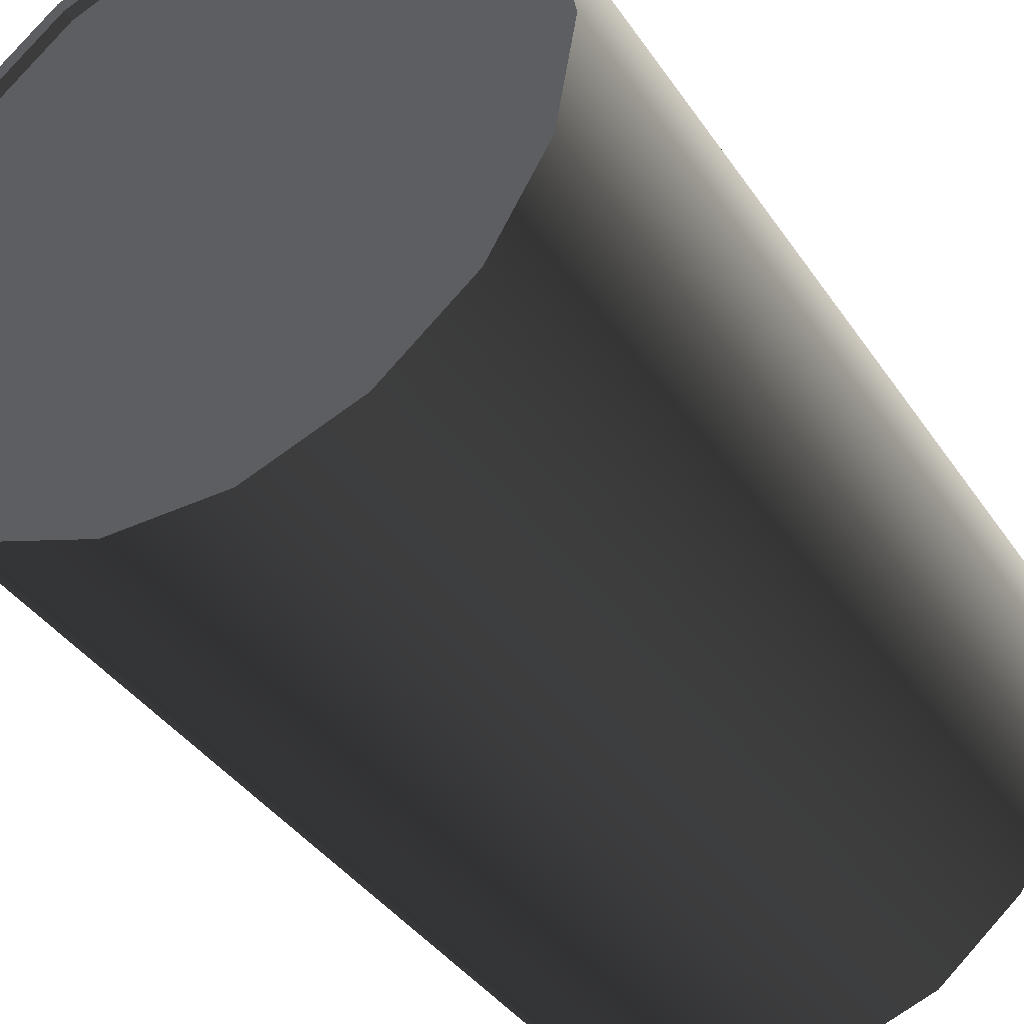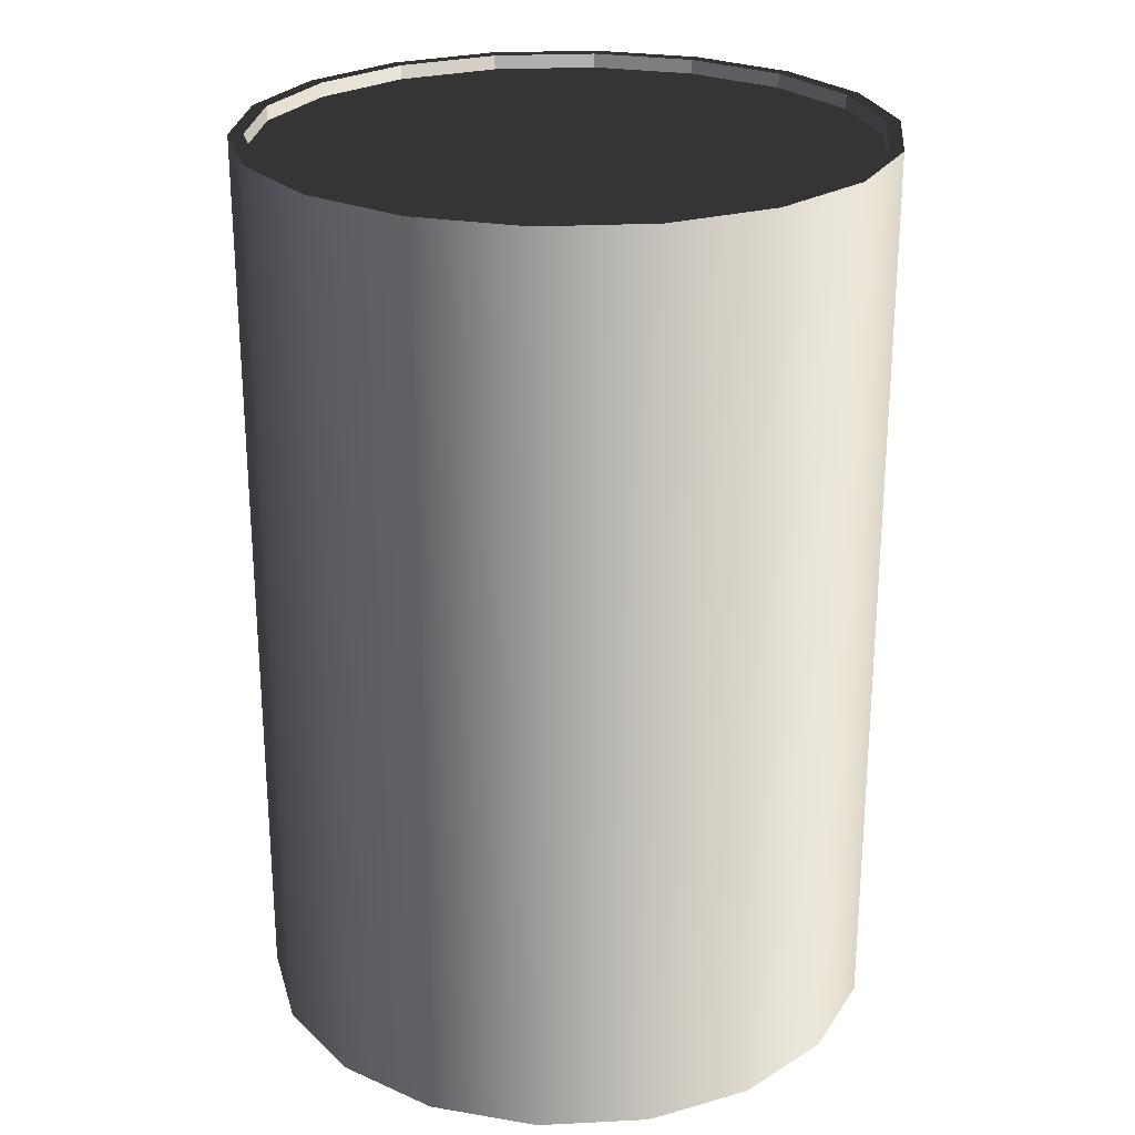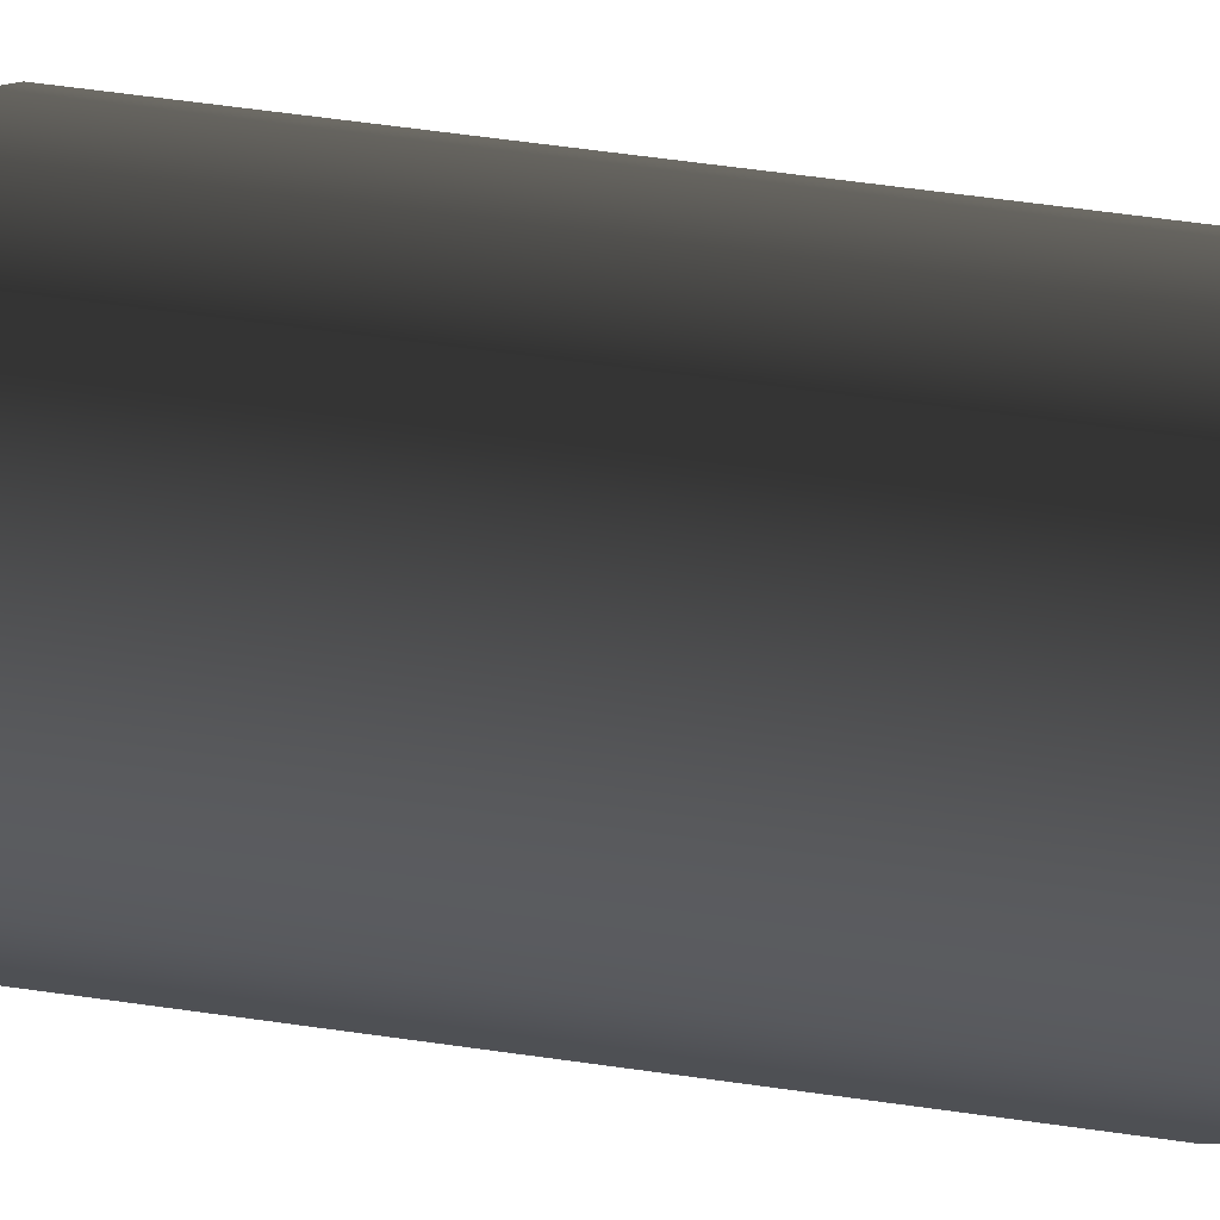
<metadata>
{"format":"obj","ext":"obj","renderer":"f3d","projection":"perspective","resolution":1024,"background":"white","views":[{"elev":-38.3,"azim":-149.8,"up":"+Y"},{"elev":25.0,"azim":-84.6,"up":"+Z"},{"elev":71.0,"azim":-82.4,"up":"+Y"}]}
</metadata>
<code>
v 0.224 -1.649e-06 -1.841e-06
v 0.224 -1.649e-06 0.1288
v 0.2105 0.07661 0.1288
v 0.2105 0.07661 -1.841e-06
v 0.1716 0.144 0.1288
v 0.1716 0.144 -1.842e-06
v 0.2105 0.07661 0.2576
v 0.224 -1.649e-06 0.2576
v 0.1716 0.144 0.2576
v 0.2105 0.07661 0.3864
v 0.224 -1.649e-06 0.3864
v 0.1716 0.144 0.3864
v 0.2105 0.07661 0.5152
v 0.224 -1.649e-06 0.5152
v 0.1716 0.144 0.5152
v 0.2105 0.07661 0.644
v 0.224 -1.649e-06 0.644
v 0.1716 0.144 0.644
v 0.1716 0.144 -1.842e-06
v 0.1716 0.144 0.1288
v 0.112 0.194 0.1288
v 0.112 0.194 -1.842e-06
v 0.0389 0.2206 0.1288
v 0.0389 0.2206 -1.843e-06
v -0.0389 0.2206 0.1288
v -0.0389 0.2206 -1.844e-06
v -0.112 0.194 0.1288
v -0.112 0.194 -1.845e-06
v -0.1716 0.144 0.1288
v -0.1716 0.144 -1.846e-06
v 0.112 0.194 0.2576
v 0.1716 0.144 0.2576
v 0.0389 0.2206 0.2576
v -0.0389 0.2206 0.2576
v -0.112 0.194 0.2576
v -0.1716 0.144 0.2576
v 0.112 0.194 0.3864
v 0.1716 0.144 0.3864
v 0.0389 0.2206 0.3864
v -0.0389 0.2206 0.3864
v -0.112 0.194 0.3864
v -0.1716 0.144 0.3864
v 0.112 0.194 0.5152
v 0.1716 0.144 0.5152
v 0.0389 0.2206 0.5152
v -0.0389 0.2206 0.5152
v -0.112 0.194 0.5152
v -0.1716 0.144 0.5152
v 0.112 0.194 0.644
v 0.1716 0.144 0.644
v 0.0389 0.2206 0.644
v -0.0389 0.2206 0.644
v -0.112 0.194 0.644
v -0.1716 0.144 0.644
v -0.1716 0.144 -1.846e-06
v -0.1716 0.144 0.1288
v -0.2105 0.07661 0.1288
v -0.2105 0.07661 -1.846e-06
v -0.224 -1.68e-06 0.1288
v -0.224 -1.68e-06 -1.846e-06
v -0.2105 -0.07661 0.1288
v -0.2105 -0.07661 -1.846e-06
v -0.2105 0.07661 0.2576
v -0.1716 0.144 0.2576
v -0.224 -1.68e-06 0.2576
v -0.2105 -0.07661 0.2576
v -0.2105 0.07661 0.3864
v -0.1716 0.144 0.3864
v -0.224 -1.68e-06 0.3864
v -0.2105 -0.07661 0.3864
v -0.2105 0.07661 0.5152
v -0.1716 0.144 0.5152
v -0.224 -1.68e-06 0.5152
v -0.2105 -0.07661 0.5152
v -0.2105 0.07661 0.644
v -0.1716 0.144 0.644
v -0.224 -1.68e-06 0.644
v -0.2105 -0.07661 0.644
v -0.2105 -0.07661 -1.846e-06
v -0.2105 -0.07661 0.1288
v -0.1716 -0.144 0.1288
v -0.1716 -0.144 -1.845e-06
v -0.112 -0.194 0.1288
v -0.112 -0.194 -1.845e-06
v -0.1716 -0.144 0.2576
v -0.2105 -0.07661 0.2576
v -0.112 -0.194 0.2576
v -0.0389 -0.2206 0.2576
v -0.0389 -0.2206 0.1288
v 0.0389 -0.2206 0.2576
v 0.0389 -0.2206 0.1288
v 0.112 -0.194 0.2576
v 0.112 -0.194 0.1288
v -0.1716 -0.144 0.3864
v -0.2105 -0.07661 0.3864
v -0.112 -0.194 0.3864
v -0.0389 -0.2206 0.3864
v 0.0389 -0.2206 0.3864
v 0.112 -0.194 0.3864
v -0.1716 -0.144 0.5152
v -0.2105 -0.07661 0.5152
v -0.112 -0.194 0.5152
v -0.0389 -0.2206 0.5152
v 0.0389 -0.2206 0.5152
v 0.112 -0.194 0.5152
v -0.1716 -0.144 0.644
v -0.2105 -0.07661 0.644
v -0.112 -0.194 0.644
v -0.0389 -0.2206 0.644
v 0.0389 -0.2206 0.644
v 0.112 -0.194 0.644
v -0.112 -0.194 -1.845e-06
v -0.112 -0.194 0.1288
v -0.0389 -0.2206 0.1288
v -0.0389 -0.2206 -1.844e-06
v 0.0389 -0.2206 0.1288
v 0.0389 -0.2206 -1.843e-06
v 0.112 -0.194 0.1288
v 0.112 -0.194 -1.842e-06
v 0.1716 -0.144 0.1288
v 0.1716 -0.144 -1.842e-06
v 0.1716 -0.144 0.2576
v 0.112 -0.194 0.2576
v 0.1716 -0.144 0.3864
v 0.112 -0.194 0.3864
v 0.2105 -0.07661 0.3864
v 0.2105 -0.07661 0.2576
v 0.1716 -0.144 0.5152
v 0.112 -0.194 0.5152
v 0.2105 -0.07661 0.5152
v 0.1716 -0.144 0.644
v 0.112 -0.194 0.644
v 0.0389 -0.2206 0.5152
v 0.2105 -0.07661 0.644
v 0.1716 -0.144 -1.842e-06
v 0.1716 -0.144 0.1288
v 0.2105 -0.07661 0.1288
v 0.2105 -0.07661 -1.841e-06
v 0.224 -1.649e-06 0.1288
v 0.224 -1.649e-06 -1.841e-06
v 0.2105 -0.07661 0.2576
v 0.1716 -0.144 0.2576
v 0.224 -1.649e-06 0.2576
v 0.224 -1.649e-06 0.3864
v 0.2105 -0.07661 0.3864
v 0.224 -1.649e-06 0.5152
v 0.2105 -0.07661 0.5152
v 0.224 -1.649e-06 0.644
v 0.2105 -0.07661 0.644
v 0.2105 0.07661 -1.841e-06
v 0.2008 0.0731 -1.841e-06
v 0.2137 -1.249e-06 -1.841e-06
v 0.224 -1.649e-06 -1.841e-06
v 0.1716 0.144 -1.842e-06
v 0.1637 0.1374 -1.842e-06
v 0.112 0.194 -1.842e-06
v 0.1069 0.1851 -1.842e-06
v 0.0389 0.2206 -1.843e-06
v 0.03711 0.2105 -1.843e-06
v -0.0389 0.2206 -1.844e-06
v -0.03712 0.2105 -1.844e-06
v -0.112 0.194 -1.845e-06
v -0.1069 0.1851 -1.845e-06
v -0.1716 0.144 -1.846e-06
v -0.1637 0.1374 -1.845e-06
v -0.2105 0.07661 -1.846e-06
v -0.2009 0.0731 -1.846e-06
v -0.224 -1.68e-06 -1.846e-06
v -0.2137 -2.08e-06 -1.846e-06
v -0.2105 -0.07661 -1.846e-06
v -0.2009 -0.0731 -1.846e-06
v -0.1716 -0.144 -1.845e-06
v -0.1637 -0.1374 -1.845e-06
v -0.112 -0.194 -1.845e-06
v -0.1069 -0.1851 -1.845e-06
v -0.0389 -0.2206 -1.844e-06
v -0.03712 -0.2105 -1.844e-06
v 0.0389 -0.2206 -1.843e-06
v 0.03711 -0.2105 -1.843e-06
v 0.112 -0.194 -1.842e-06
v 0.1069 -0.1851 -1.842e-06
v 0.1716 -0.144 -1.842e-06
v 0.1637 -0.1374 -1.842e-06
v 0.2105 -0.07661 -1.841e-06
v 0.2008 -0.0731 -1.841e-06
v 0.224 -1.649e-06 -1.841e-06
v 0.2137 -1.249e-06 -1.841e-06
v 0.2008 -0.0731 0.008151
v 0.2137 -1.249e-06 0.008151
v 0.2008 0.0731 0.008151
v 0.1637 0.1374 0.008151
v 0.1637 -0.1374 0.008151
v 0.1069 0.1851 0.008151
v 0.1069 -0.1851 0.008151
v 0.03711 0.2105 0.008151
v 0.03711 -0.2105 0.008151
v -0.03712 0.2105 0.008151
v -0.03712 -0.2105 0.008151
v -0.1069 0.1851 0.008151
v -0.1069 -0.1851 0.008151
v -0.1637 0.1374 0.008151
v -0.1637 -0.1374 0.008151
v -0.2009 0.0731 0.008151
v -0.2009 -0.0731 0.008151
v -0.2137 -2.08e-06 0.008151
v 0.224 -1.649e-06 0.644
v 0.2137 -1.249e-06 0.644
v 0.2008 0.0731 0.644
v 0.2105 0.07661 0.644
v 0.1637 0.1374 0.644
v 0.1716 0.144 0.644
v 0.1069 0.1851 0.644
v 0.112 0.194 0.644
v 0.03711 0.2105 0.644
v 0.0389 0.2206 0.644
v -0.03712 0.2105 0.644
v -0.0389 0.2206 0.644
v -0.1069 0.1851 0.644
v -0.112 0.194 0.644
v -0.1637 0.1374 0.644
v -0.1716 0.144 0.644
v -0.2009 0.0731 0.644
v -0.2105 0.07661 0.644
v -0.2137 -2.08e-06 0.644
v -0.224 -1.68e-06 0.644
v -0.2009 -0.0731 0.644
v -0.2105 -0.07661 0.644
v -0.1637 -0.1374 0.644
v -0.1716 -0.144 0.644
v -0.1069 -0.1851 0.644
v -0.112 -0.194 0.644
v -0.03712 -0.2105 0.644
v -0.0389 -0.2206 0.644
v 0.03711 -0.2105 0.644
v 0.0389 -0.2206 0.644
v 0.1069 -0.1851 0.644
v 0.112 -0.194 0.644
v 0.1637 -0.1374 0.644
v 0.1716 -0.144 0.644
v 0.2008 -0.0731 0.644
v 0.2105 -0.07661 0.644
v 0.2137 -1.249e-06 0.644
v 0.224 -1.649e-06 0.644
v 0.2008 0.0731 0.6338
v 0.2137 -1.249e-06 0.6338
v 0.2008 -0.0731 0.6338
v 0.1637 0.1374 0.6338
v 0.1637 -0.1374 0.6338
v 0.1069 0.1851 0.6338
v 0.1069 -0.1851 0.6338
v 0.03711 0.2105 0.6338
v 0.03711 -0.2105 0.6338
v -0.03712 0.2105 0.6338
v -0.03712 -0.2105 0.6338
v -0.1069 0.1851 0.6338
v -0.1069 -0.1851 0.6338
v -0.1637 0.1374 0.6338
v -0.1637 -0.1374 0.6338
v -0.2009 0.0731 0.6338
v -0.2009 -0.0731 0.6338
v -0.2137 -2.08e-06 0.6338
v 0.2137 -1.249e-06 0.644
v 0.2137 -1.249e-06 0.6338
v 0.2008 0.0731 0.6338
v 0.2008 0.0731 0.644
v 0.2008 0.0731 0.644
v 0.2008 0.0731 0.6338
v 0.1637 0.1374 0.6338
v 0.1637 0.1374 0.644
v 0.1637 0.1374 0.644
v 0.1637 0.1374 0.6338
v 0.1069 0.1851 0.6338
v 0.1069 0.1851 0.644
v 0.1069 0.1851 0.644
v 0.1069 0.1851 0.6338
v 0.03711 0.2105 0.6338
v 0.03711 0.2105 0.644
v 0.03711 0.2105 0.644
v 0.03711 0.2105 0.6338
v -0.03712 0.2105 0.6338
v -0.03712 0.2105 0.644
v -0.03712 0.2105 0.644
v -0.03712 0.2105 0.6338
v -0.1069 0.1851 0.6338
v -0.1069 0.1851 0.644
v -0.1069 0.1851 0.644
v -0.1069 0.1851 0.6338
v -0.1637 0.1374 0.6338
v -0.1637 0.1374 0.644
v -0.1637 0.1374 0.644
v -0.1637 0.1374 0.6338
v -0.2009 0.0731 0.6338
v -0.2009 0.0731 0.644
v -0.2009 0.0731 0.644
v -0.2009 0.0731 0.6338
v -0.2137 -2.08e-06 0.6338
v -0.2137 -2.08e-06 0.644
v -0.2137 -2.08e-06 0.644
v -0.2137 -2.08e-06 0.6338
v -0.2009 -0.0731 0.6338
v -0.2009 -0.0731 0.644
v -0.2009 -0.0731 0.644
v -0.2009 -0.0731 0.6338
v -0.1637 -0.1374 0.6338
v -0.1637 -0.1374 0.644
v -0.1637 -0.1374 0.644
v -0.1637 -0.1374 0.6338
v -0.1069 -0.1851 0.6338
v -0.1069 -0.1851 0.644
v -0.1069 -0.1851 0.644
v -0.1069 -0.1851 0.6338
v -0.03712 -0.2105 0.6338
v -0.03712 -0.2105 0.644
v -0.03712 -0.2105 0.644
v -0.03712 -0.2105 0.6338
v 0.03711 -0.2105 0.6338
v 0.03711 -0.2105 0.644
v 0.03711 -0.2105 0.644
v 0.03711 -0.2105 0.6338
v 0.1069 -0.1851 0.6338
v 0.1069 -0.1851 0.644
v 0.1069 -0.1851 0.644
v 0.1069 -0.1851 0.6338
v 0.1637 -0.1374 0.6338
v 0.1637 -0.1374 0.644
v 0.1637 -0.1374 0.644
v 0.1637 -0.1374 0.6338
v 0.2008 -0.0731 0.6338
v 0.2008 -0.0731 0.644
v 0.2008 -0.0731 0.644
v 0.2008 -0.0731 0.6338
v 0.2137 -1.249e-06 0.6338
v 0.2137 -1.249e-06 0.644
v 0.2008 0.0731 -1.841e-06
v 0.2008 0.0731 0.008151
v 0.2137 -1.249e-06 0.008151
v 0.2137 -1.249e-06 -1.841e-06
v 0.2137 -1.249e-06 -1.841e-06
v 0.2137 -1.249e-06 0.008151
v 0.2008 -0.0731 0.008151
v 0.2008 -0.0731 -1.841e-06
v 0.2008 -0.0731 -1.841e-06
v 0.2008 -0.0731 0.008151
v 0.1637 -0.1374 0.008151
v 0.1637 -0.1374 -1.842e-06
v 0.1637 -0.1374 -1.842e-06
v 0.1637 -0.1374 0.008151
v 0.1069 -0.1851 0.008151
v 0.1069 -0.1851 -1.842e-06
v 0.1069 -0.1851 -1.842e-06
v 0.1069 -0.1851 0.008151
v 0.03711 -0.2105 0.008151
v 0.03711 -0.2105 -1.843e-06
v 0.03711 -0.2105 -1.843e-06
v 0.03711 -0.2105 0.008151
v -0.03712 -0.2105 0.008151
v -0.03712 -0.2105 -1.844e-06
v -0.03712 -0.2105 -1.844e-06
v -0.03712 -0.2105 0.008151
v -0.1069 -0.1851 0.008151
v -0.1069 -0.1851 -1.845e-06
v -0.1069 -0.1851 -1.845e-06
v -0.1069 -0.1851 0.008151
v -0.1637 -0.1374 0.008151
v -0.1637 -0.1374 -1.845e-06
v -0.1637 -0.1374 -1.845e-06
v -0.1637 -0.1374 0.008151
v -0.2009 -0.0731 0.008151
v -0.2009 -0.0731 -1.846e-06
v -0.2009 -0.0731 -1.846e-06
v -0.2009 -0.0731 0.008151
v -0.2137 -2.08e-06 0.008151
v -0.2137 -2.08e-06 -1.846e-06
v -0.2137 -2.08e-06 -1.846e-06
v -0.2137 -2.08e-06 0.008151
v -0.2009 0.0731 0.008151
v -0.2009 0.0731 -1.846e-06
v -0.2009 0.0731 -1.846e-06
v -0.2009 0.0731 0.008151
v -0.1637 0.1374 0.008151
v -0.1637 0.1374 -1.845e-06
v -0.1637 0.1374 -1.845e-06
v -0.1637 0.1374 0.008151
v -0.1069 0.1851 0.008151
v -0.1069 0.1851 -1.845e-06
v -0.1069 0.1851 -1.845e-06
v -0.1069 0.1851 0.008151
v -0.03712 0.2105 0.008151
v -0.03712 0.2105 -1.844e-06
v -0.03712 0.2105 -1.844e-06
v -0.03712 0.2105 0.008151
v 0.03711 0.2105 0.008151
v 0.03711 0.2105 -1.843e-06
v 0.03711 0.2105 -1.843e-06
v 0.03711 0.2105 0.008151
v 0.1069 0.1851 0.008151
v 0.1069 0.1851 -1.842e-06
v 0.1069 0.1851 -1.842e-06
v 0.1069 0.1851 0.008151
v 0.1637 0.1374 0.008151
v 0.1637 0.1374 -1.842e-06
v 0.1637 0.1374 -1.842e-06
v 0.1637 0.1374 0.008151
v 0.2008 0.0731 0.008151
v 0.2008 0.0731 -1.841e-06
g barrel3_9193_477
f 1 3 2
f 1 4 3
f 4 5 3
f 4 6 5
f 2 3 7
f 2 7 8
f 3 9 7
f 3 5 9
f 8 7 10
f 8 10 11
f 7 12 10
f 7 9 12
f 11 10 13
f 11 13 14
f 10 15 13
f 10 12 15
f 14 13 16
f 14 16 17
f 13 18 16
f 13 15 18
f 19 21 20
f 19 22 21
f 22 23 21
f 22 24 23
f 24 25 23
f 24 26 25
f 26 27 25
f 26 28 27
f 28 29 27
f 28 30 29
f 20 21 31
f 20 31 32
f 21 33 31
f 21 23 33
f 23 34 33
f 23 25 34
f 25 35 34
f 25 27 35
f 27 36 35
f 27 29 36
f 32 31 37
f 32 37 38
f 31 39 37
f 31 33 39
f 33 40 39
f 33 34 40
f 34 41 40
f 34 35 41
f 35 42 41
f 35 36 42
f 38 37 43
f 38 43 44
f 37 45 43
f 37 39 45
f 39 46 45
f 39 40 46
f 40 47 46
f 40 41 47
f 41 48 47
f 41 42 48
f 44 43 49
f 44 49 50
f 43 51 49
f 43 45 51
f 45 52 51
f 45 46 52
f 46 53 52
f 46 47 53
f 47 54 53
f 47 48 54
f 55 57 56
f 55 58 57
f 58 59 57
f 58 60 59
f 60 61 59
f 60 62 61
f 56 57 63
f 56 63 64
f 57 65 63
f 57 59 65
f 59 66 65
f 59 61 66
f 64 63 67
f 64 67 68
f 63 69 67
f 63 65 69
f 65 70 69
f 65 66 70
f 68 67 71
f 68 71 72
f 67 73 71
f 67 69 73
f 69 74 73
f 69 70 74
f 72 71 75
f 72 75 76
f 71 77 75
f 71 73 77
f 73 78 77
f 73 74 78
f 79 81 80
f 79 82 81
f 82 83 81
f 82 84 83
f 80 81 85
f 80 85 86
f 81 87 85
f 81 83 87
f 83 88 87
f 83 89 88
f 89 90 88
f 89 91 90
f 91 92 90
f 91 93 92
f 86 85 94
f 86 94 95
f 85 96 94
f 85 87 96
f 87 97 96
f 87 88 97
f 88 98 97
f 88 90 98
f 90 99 98
f 90 92 99
f 95 94 100
f 95 100 101
f 94 102 100
f 94 96 102
f 96 103 102
f 96 97 103
f 97 104 103
f 97 98 104
f 98 105 104
f 98 99 105
f 101 100 106
f 101 106 107
f 100 108 106
f 100 102 108
f 102 109 108
f 102 103 109
f 103 110 109
f 103 104 110
f 104 111 110
f 112 114 113
f 112 115 114
f 115 116 114
f 115 117 116
f 117 118 116
f 117 119 118
f 119 120 118
f 119 121 120
f 118 120 122
f 118 122 123
f 123 122 124
f 123 124 125
f 122 126 124
f 122 127 126
f 125 124 128
f 125 128 129
f 124 130 128
f 124 126 130
f 129 128 131
f 129 131 132
f 133 129 132
f 128 134 131
f 128 130 134
f 135 137 136
f 135 138 137
f 138 139 137
f 138 140 139
f 136 137 141
f 136 141 142
f 137 143 141
f 137 139 143
f 141 143 144
f 141 144 145
f 145 144 146
f 145 146 147
f 147 146 148
f 147 148 149
f 150 152 151
f 150 153 152
f 154 150 151
f 154 151 155
f 156 154 155
f 156 155 157
f 158 156 157
f 158 157 159
f 160 158 159
f 160 159 161
f 162 160 161
f 162 161 163
f 164 162 163
f 164 163 165
f 166 164 165
f 166 165 167
f 168 166 167
f 168 167 169
f 170 168 169
f 170 169 171
f 172 170 171
f 172 171 173
f 174 172 173
f 174 173 175
f 176 174 175
f 176 175 177
f 178 176 177
f 178 177 179
f 180 178 179
f 180 179 181
f 182 180 181
f 182 181 183
f 184 182 183
f 184 183 185
f 186 184 185
f 186 185 187
f 188 190 189
f 190 188 191
f 191 188 192
f 191 192 193
f 193 192 194
f 193 194 195
f 195 194 196
f 195 196 197
f 197 196 198
f 197 198 199
f 199 198 200
f 199 200 201
f 201 200 202
f 201 202 203
f 203 202 204
f 203 204 205
f 206 208 207
f 206 209 208
f 209 210 208
f 209 211 210
f 211 212 210
f 211 213 212
f 213 214 212
f 213 215 214
f 215 216 214
f 215 217 216
f 217 218 216
f 217 219 218
f 219 220 218
f 219 221 220
f 221 222 220
f 221 223 222
f 223 224 222
f 223 225 224
f 225 226 224
f 225 227 226
f 227 228 226
f 227 229 228
f 229 230 228
f 229 231 230
f 231 232 230
f 231 233 232
f 233 234 232
f 233 235 234
f 235 236 234
f 235 237 236
f 237 238 236
f 237 239 238
f 239 240 238
f 239 241 240
f 241 242 240
f 241 243 242
f 244 246 245
f 246 244 247
f 246 247 248
f 248 247 249
f 248 249 250
f 250 249 251
f 250 251 252
f 252 251 253
f 252 253 254
f 254 253 255
f 254 255 256
f 256 255 257
f 256 257 258
f 258 257 259
f 258 259 260
f 260 259 261
f 262 264 263
f 262 265 264
f 266 268 267
f 266 269 268
f 270 272 271
f 270 273 272
f 274 276 275
f 274 277 276
f 278 280 279
f 278 281 280
f 282 284 283
f 282 285 284
f 286 288 287
f 286 289 288
f 290 292 291
f 290 293 292
f 294 296 295
f 294 297 296
f 298 300 299
f 298 301 300
f 302 304 303
f 302 305 304
f 306 308 307
f 306 309 308
f 310 312 311
f 310 313 312
f 314 316 315
f 314 317 316
f 318 320 319
f 318 321 320
f 322 324 323
f 322 325 324
f 326 328 327
f 326 329 328
f 330 332 331
f 330 333 332
f 334 336 335
f 334 337 336
f 338 340 339
f 338 341 340
f 342 344 343
f 342 345 344
f 346 348 347
f 346 349 348
f 350 352 351
f 350 353 352
f 354 356 355
f 354 357 356
f 358 360 359
f 358 361 360
f 362 364 363
f 362 365 364
f 366 368 367
f 366 369 368
f 370 372 371
f 370 373 372
f 374 376 375
f 374 377 376
f 378 380 379
f 378 381 380
f 382 384 383
f 382 385 384
f 386 388 387
f 386 389 388
f 390 392 391
f 390 393 392
f 394 396 395
f 394 397 396
f 398 400 399
f 398 401 400
f 402 404 403
f 402 405 404

</code>
